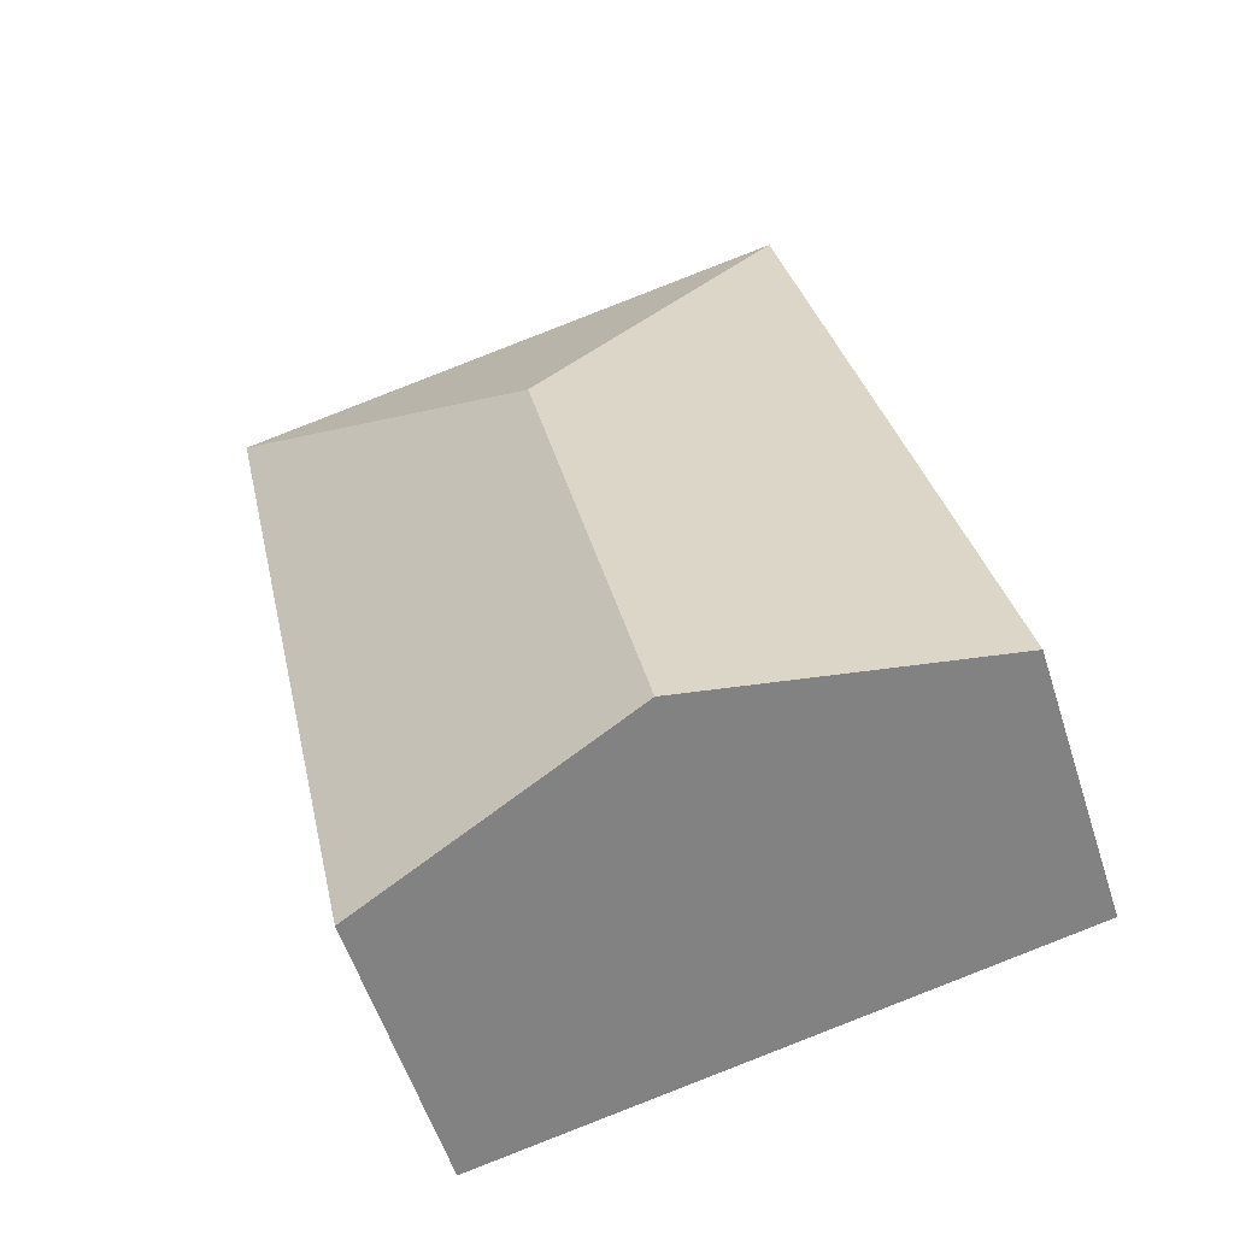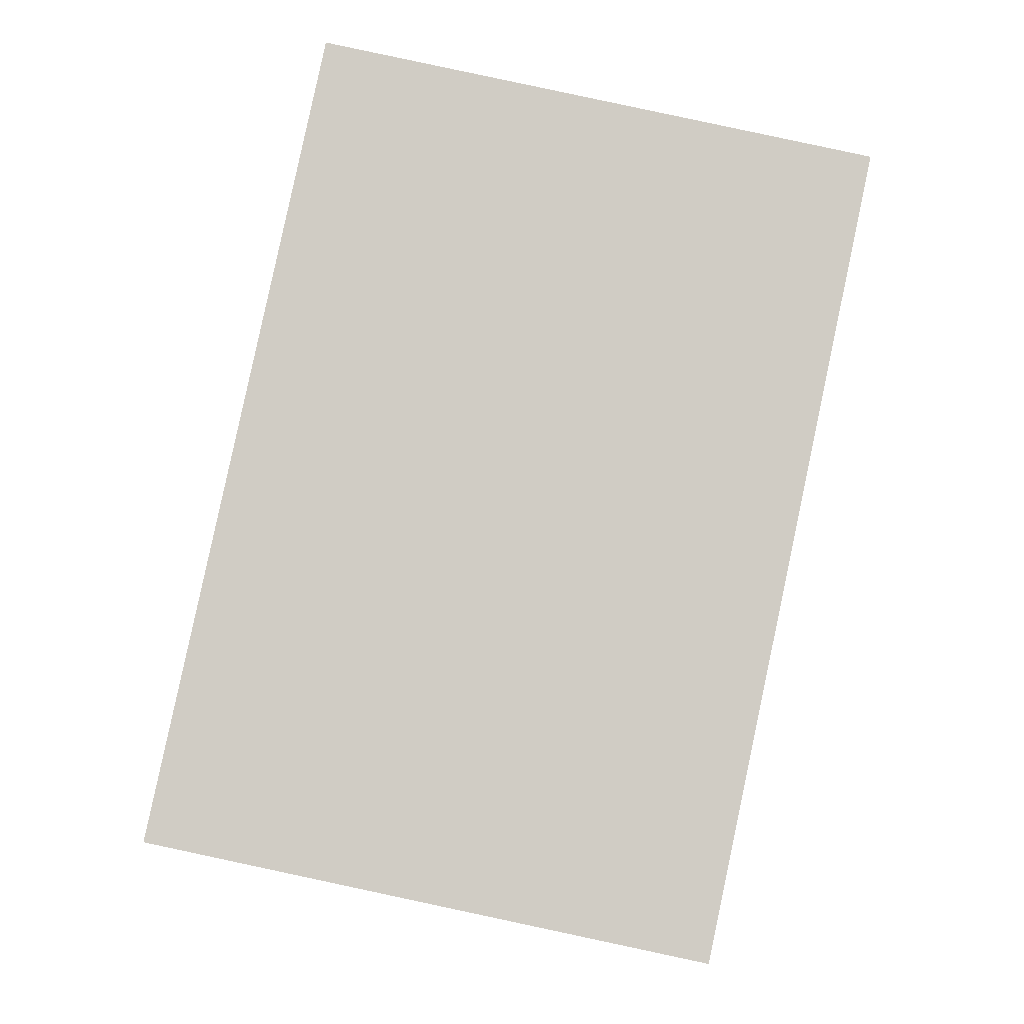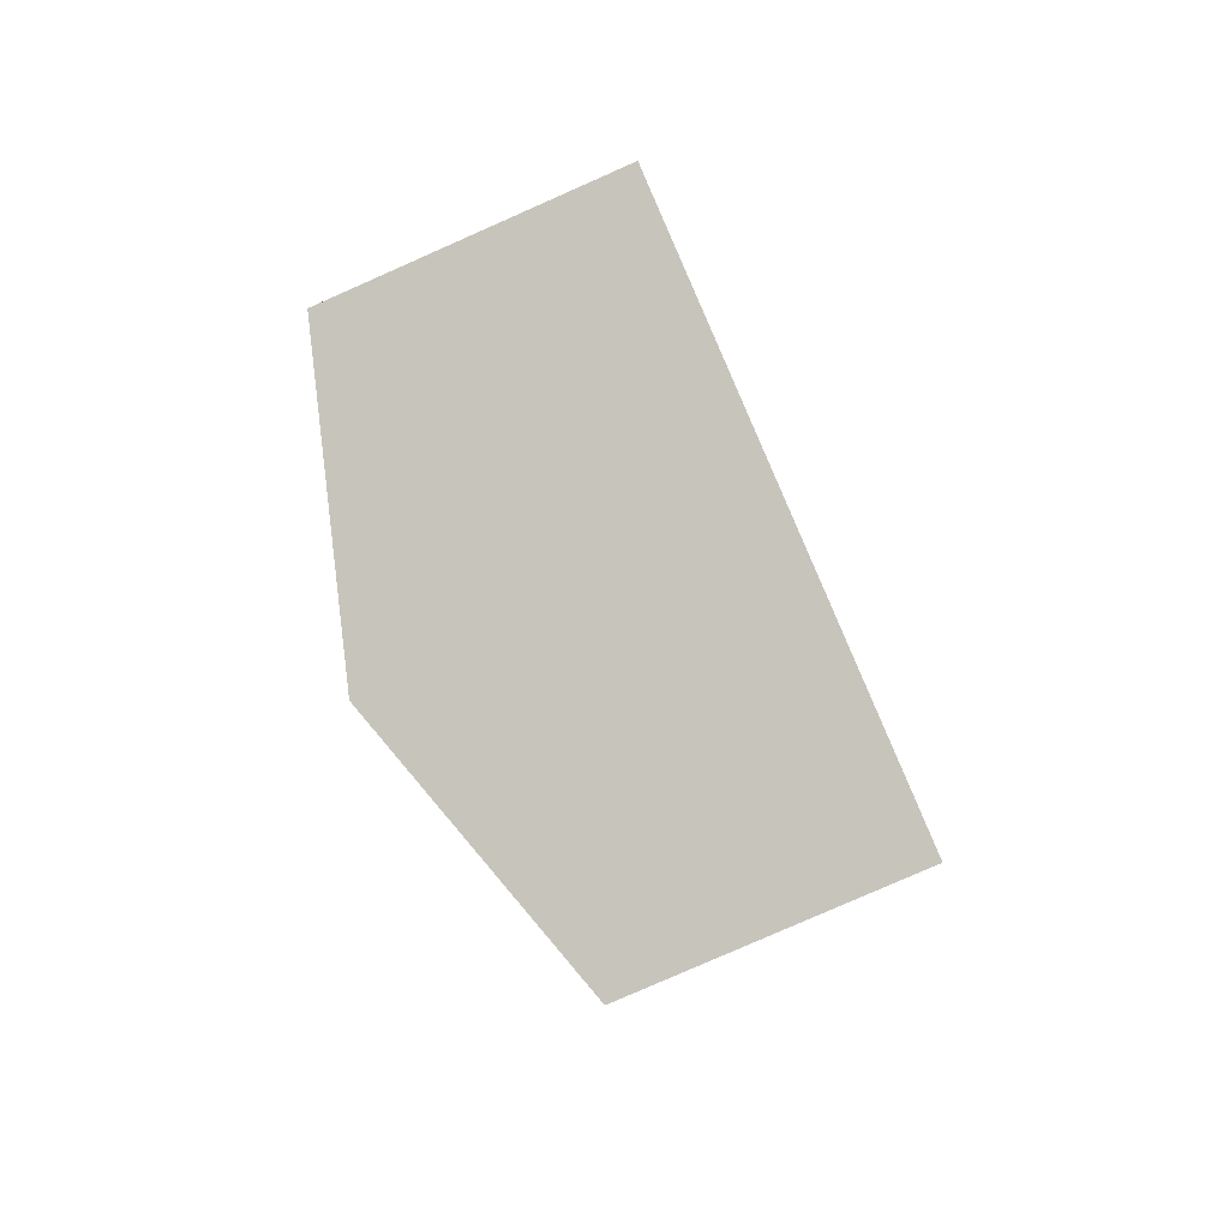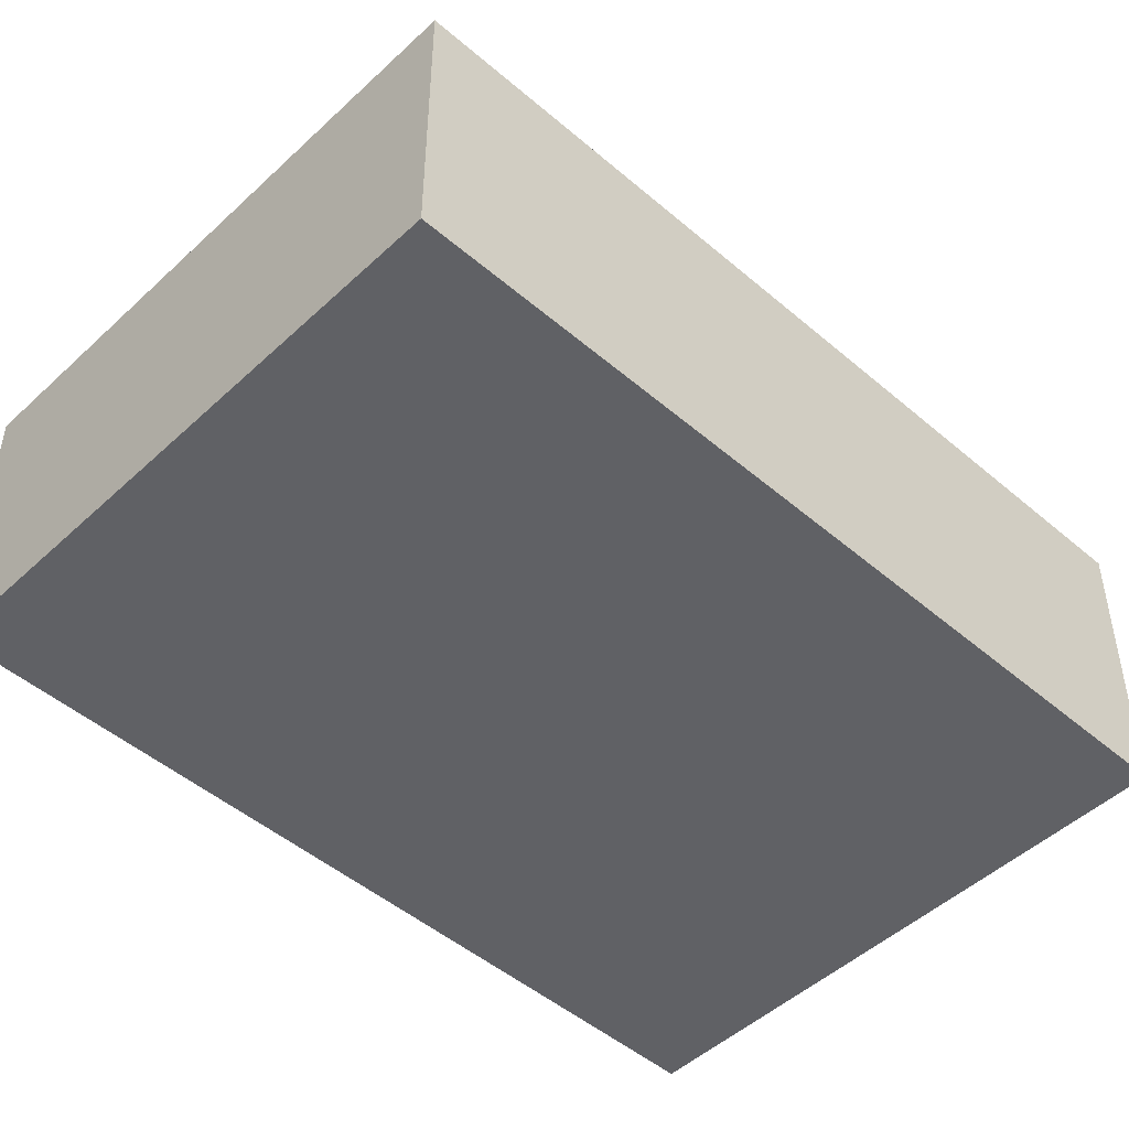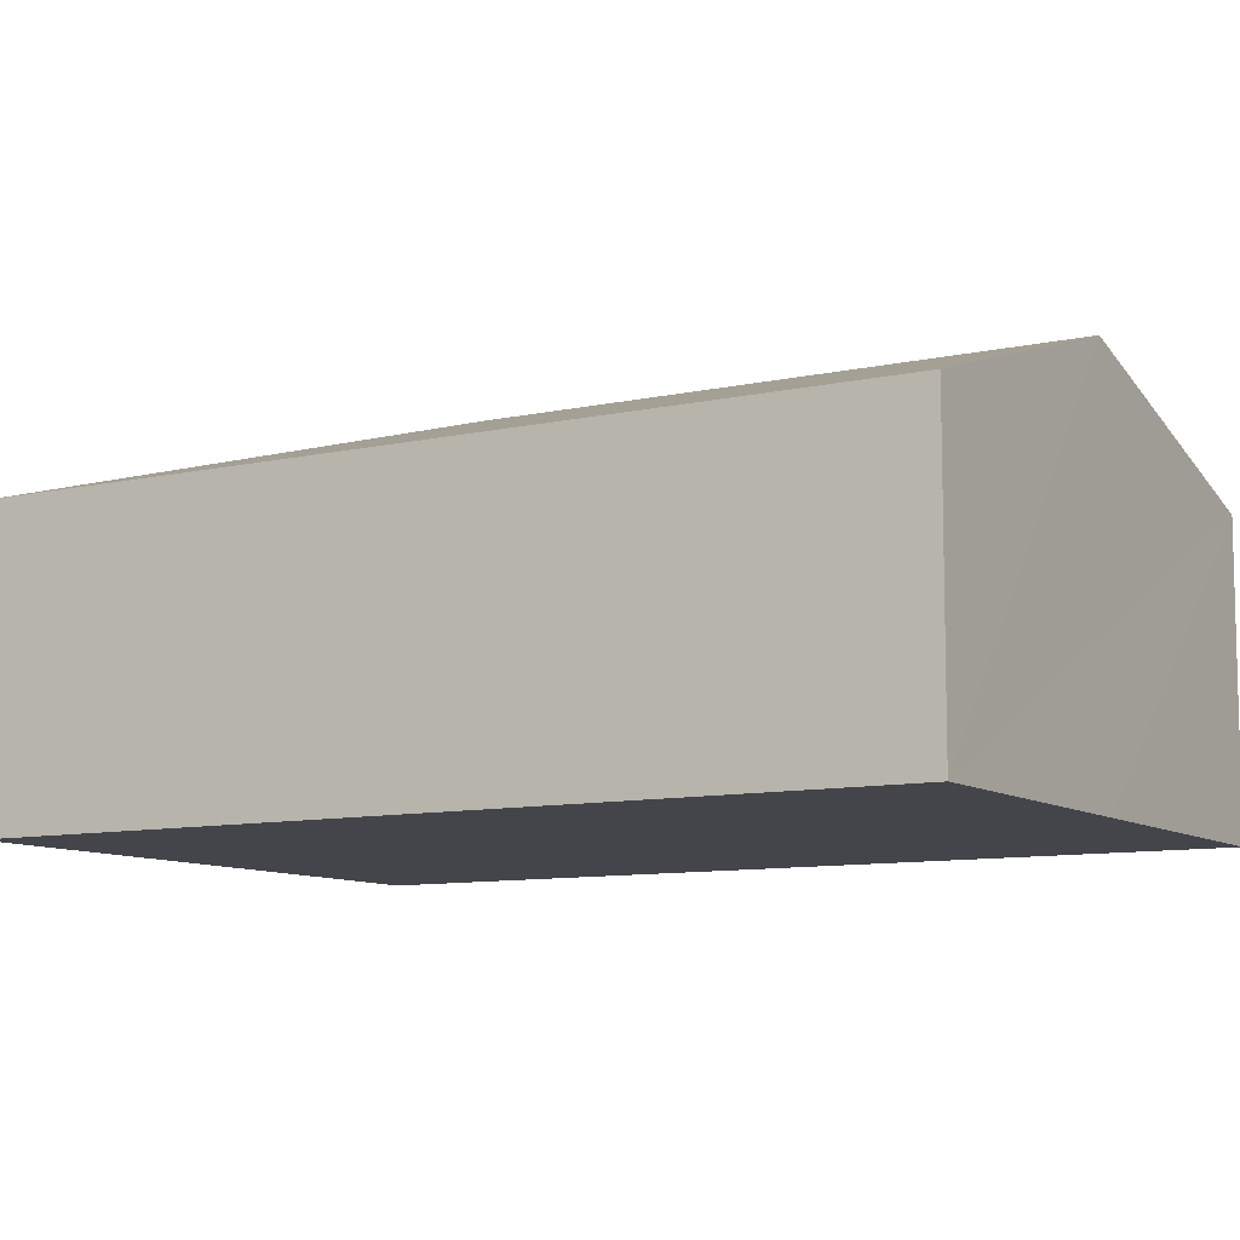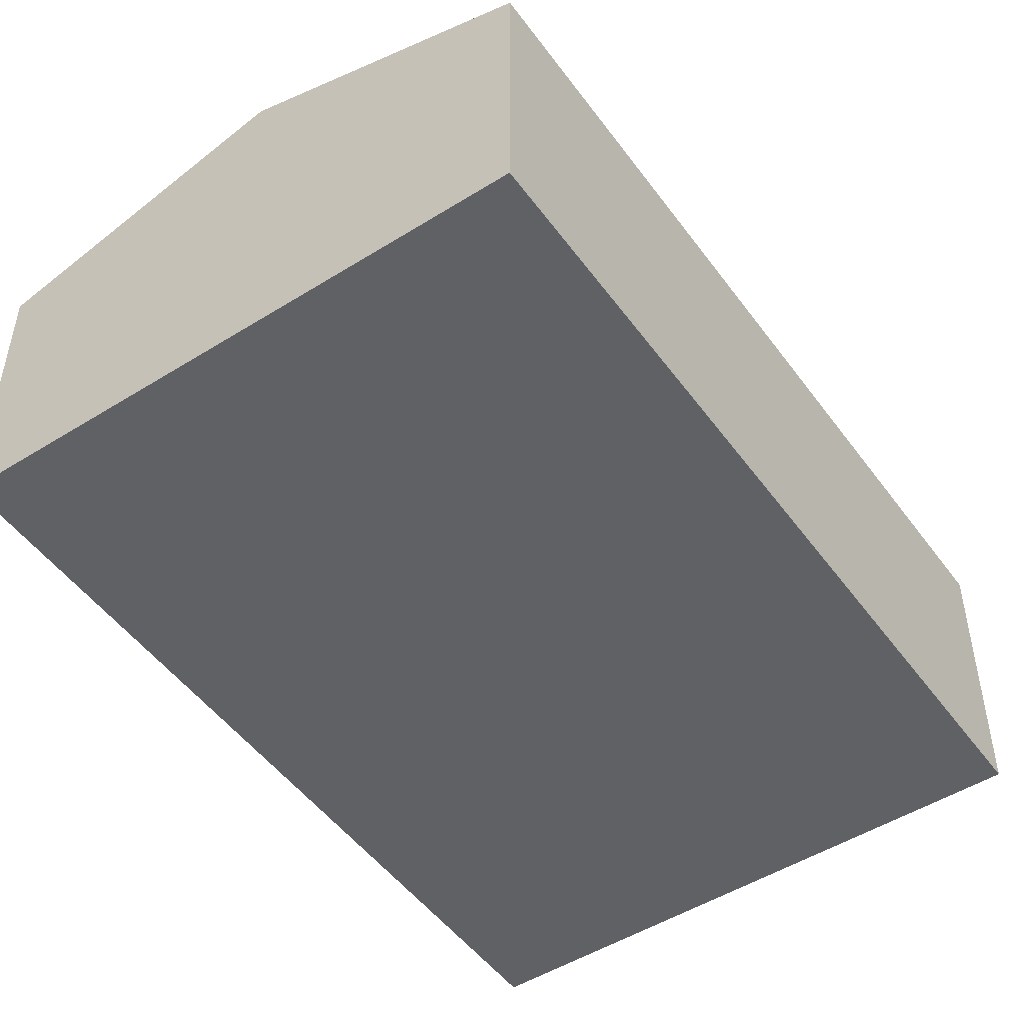
<metadata>
{"format":"obj","ext":"obj","renderer":"f3d","projection":"perspective","resolution":1024,"background":"white","views":[{"elev":-56.6,"azim":-162.3,"up":"+Z"},{"elev":-5.9,"azim":-0.4,"up":"+Z"},{"elev":-79.9,"azim":-66.2,"up":"+Z"},{"elev":-48.1,"azim":58.2,"up":"+Y"},{"elev":-9.3,"azim":132.8,"up":"+Y"},{"elev":-49.6,"azim":-133.3,"up":"+Y"}]}
</metadata>
<code>
v  4.312 2.11 -0.919
v  3.036 2.787 3.667
v  5.651 2.11 5.364
v  2.156 2.787 -0.46
v  1.339 2.11 6.283
v  0 2.11 1.292e-16
v  4.312 5.627e-17 -0.919
v  2.156 2.817e-17 -0.46
v  0 0 0
v  1.339 -3.847e-16 6.283
v  5.651 -3.284e-16 5.364
g defaultobject
f 1 2 3
f 2 1 4
f 2 5 3
f 6 2 4
f 2 6 5
f 7 4 1
f 4 7 6
f 6 7 8
f 6 8 9
f 9 5 6
f 5 9 10
f 10 3 5
f 3 10 11
f 11 1 3
f 1 11 7
f 8 10 9
f 10 8 7
f 10 7 11

</code>
